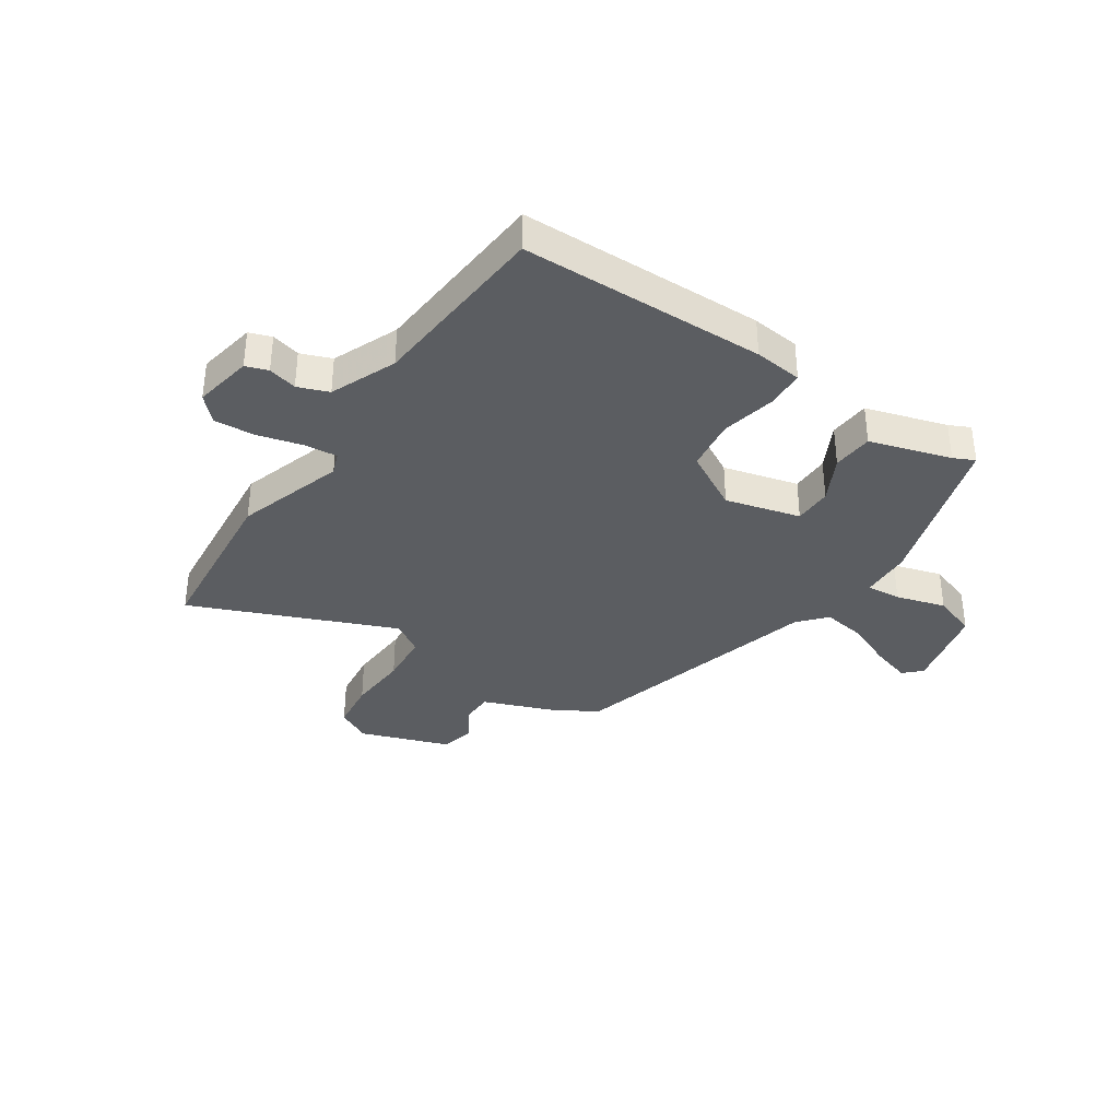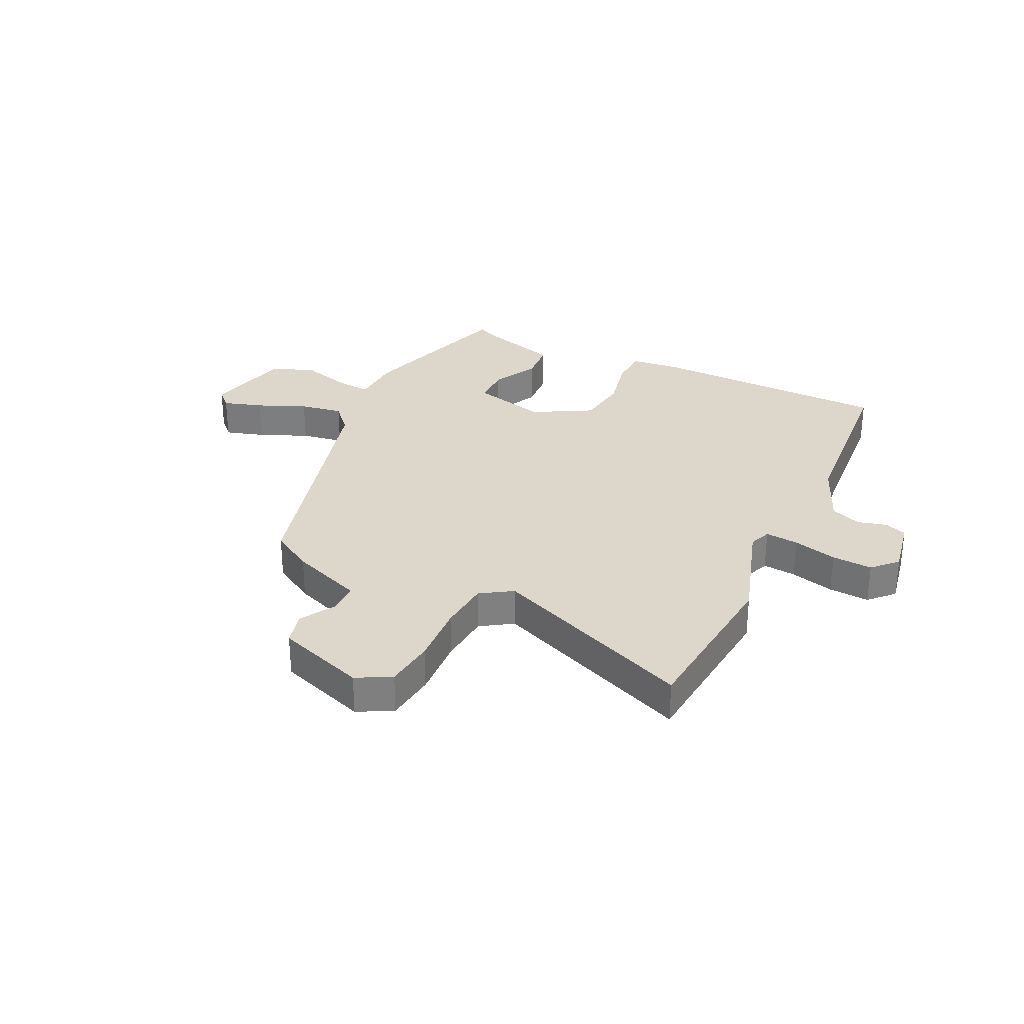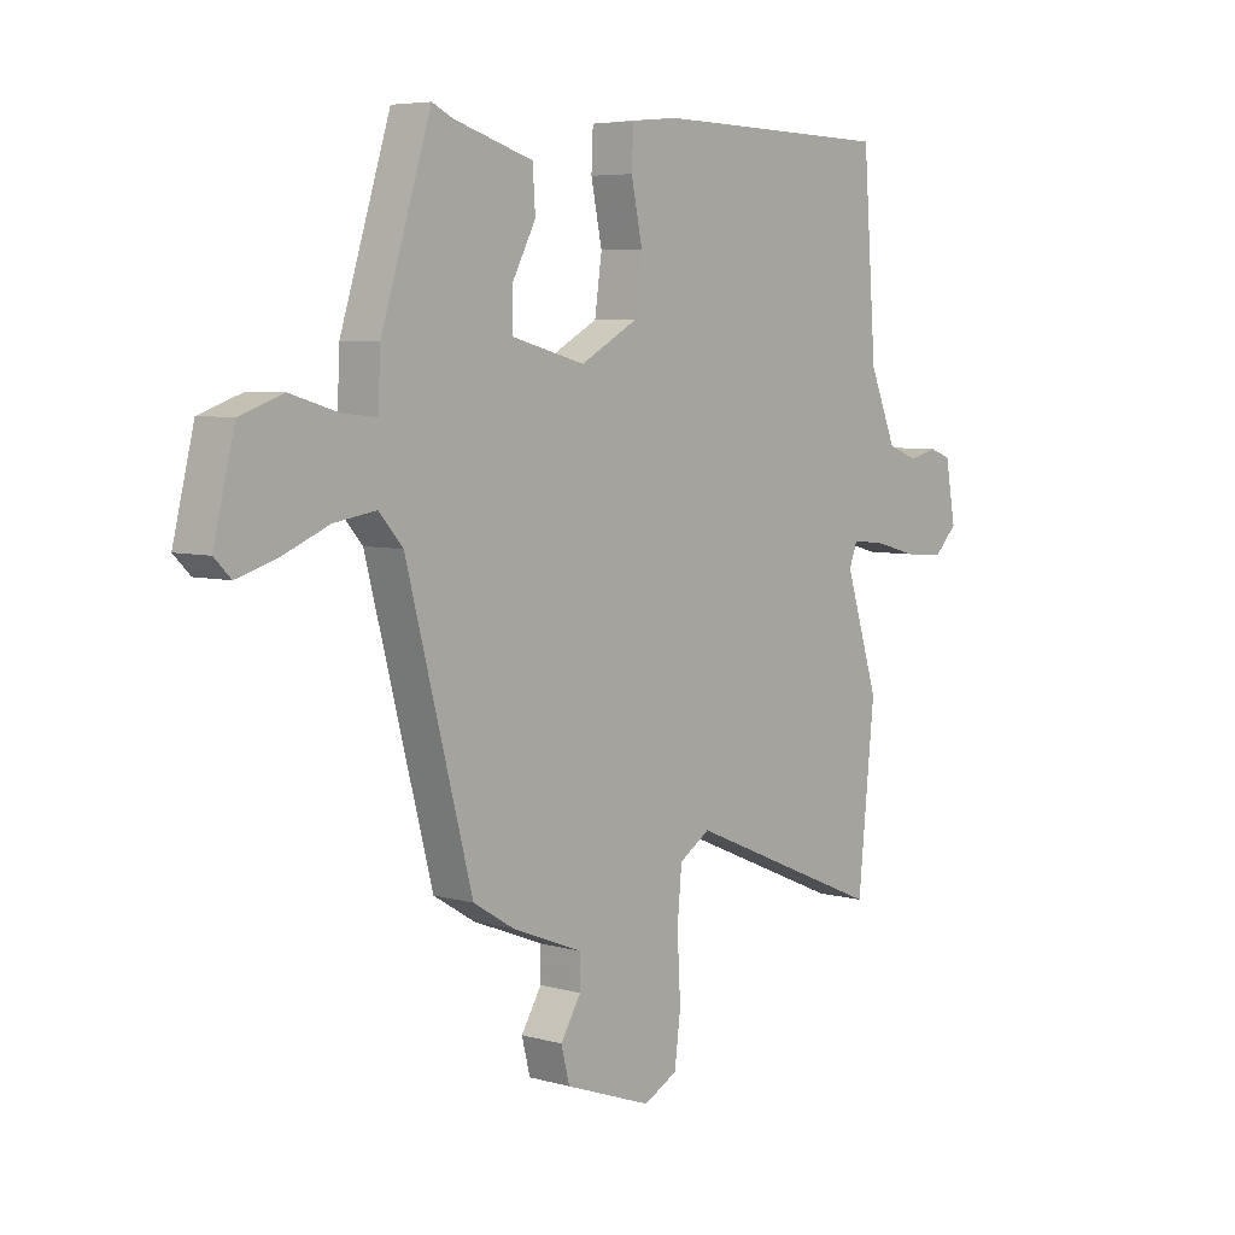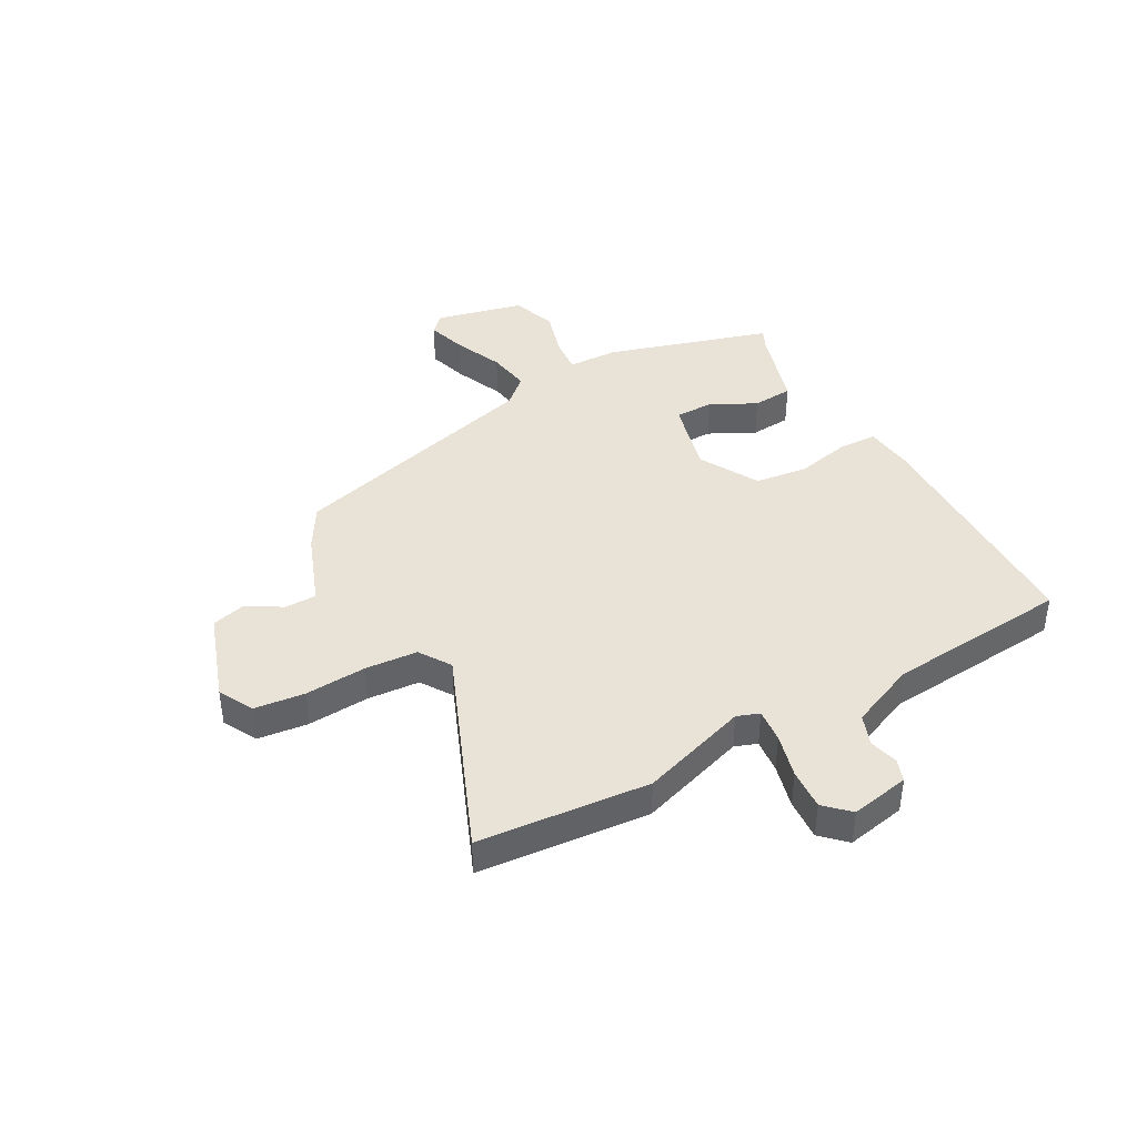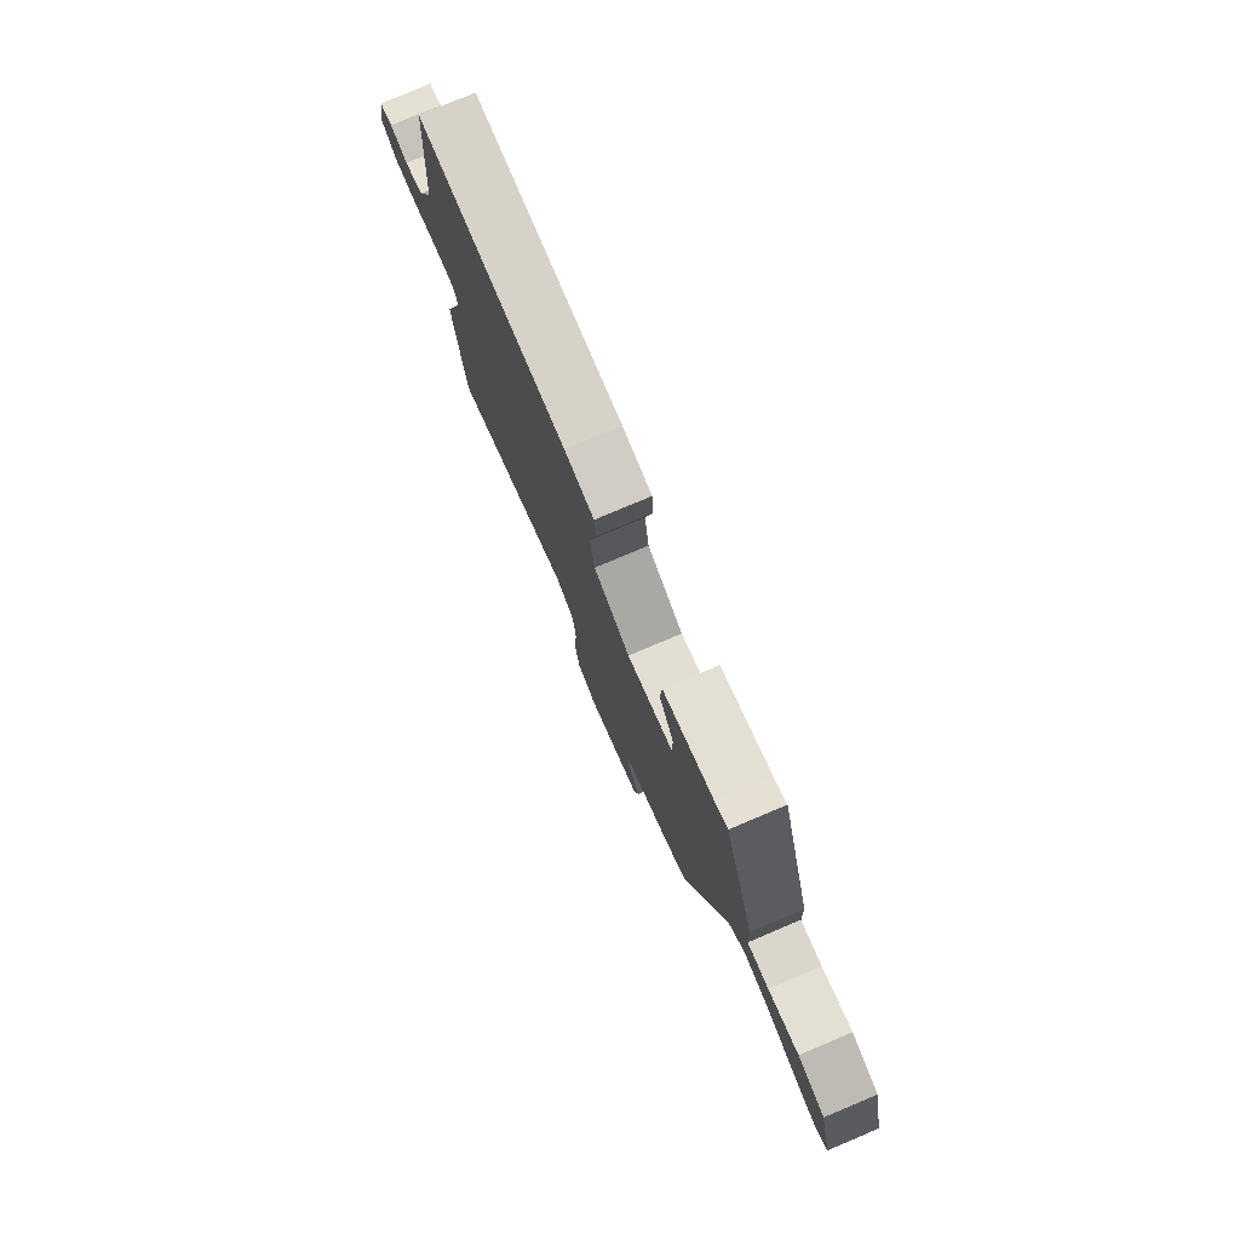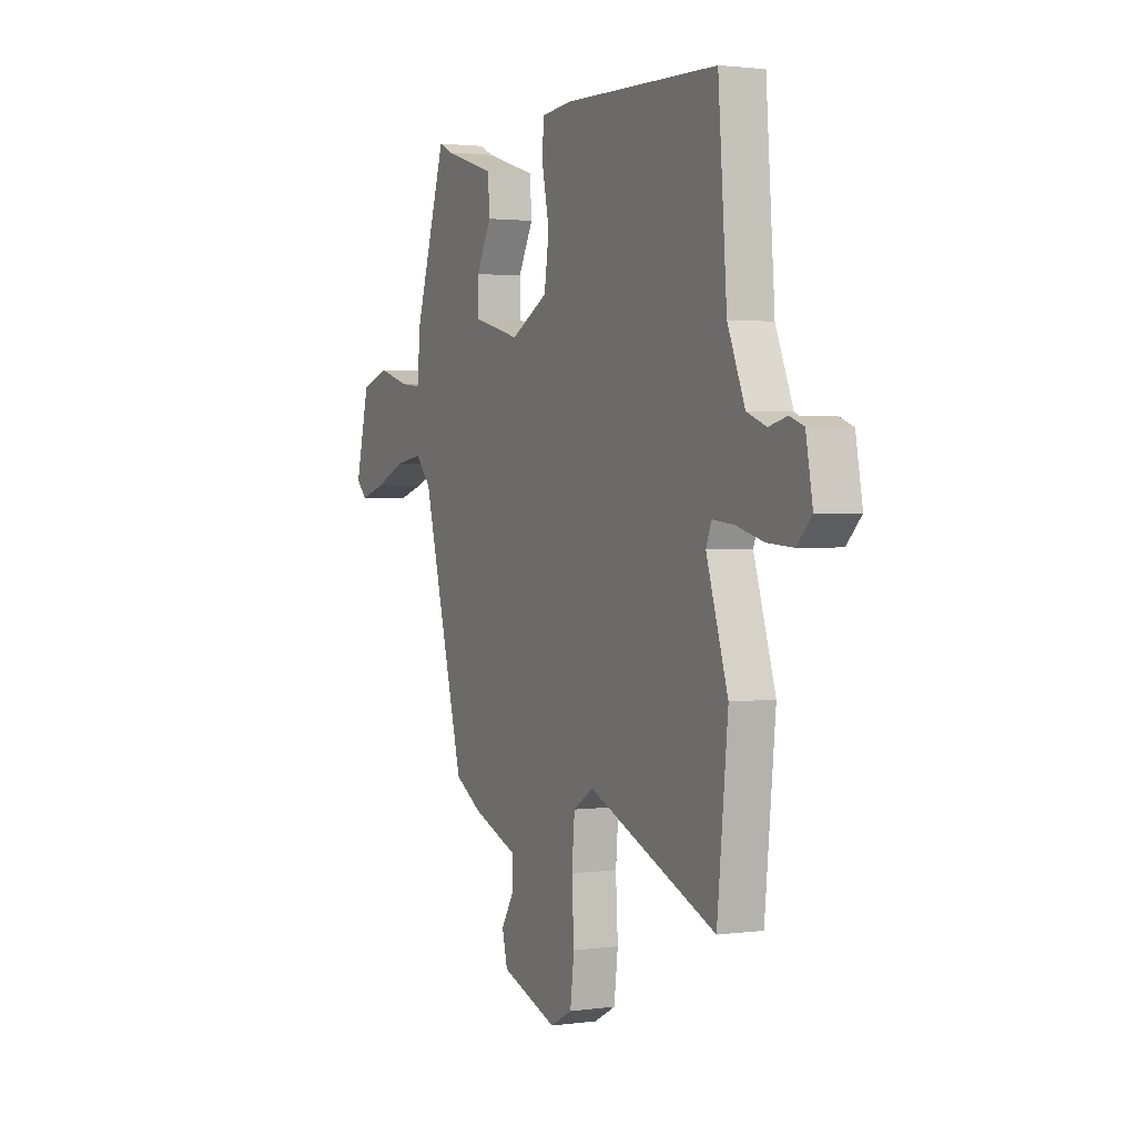
<metadata>
{"format":"obj","ext":"obj","renderer":"f3d","projection":"perspective","resolution":1024,"background":"white","views":[{"elev":-35.8,"azim":-34.1,"up":"+Y"},{"elev":30.4,"azim":-154.7,"up":"+Y"},{"elev":5.7,"azim":130.7,"up":"+Z"},{"elev":41.5,"azim":-119.5,"up":"+Y"},{"elev":78.3,"azim":67.1,"up":"+Z"},{"elev":1.8,"azim":-115.9,"up":"+Z"}]}
</metadata>
<code>
v 0.402 0.07 0.503
v 0.492 0.07 0.216
v 0.496 0.07 0.126
v 0.557 0.07 0.132
v 0.644 0.07 0.158
v 0.722 0.07 0.131
v 0.76 0.07 -0.024
v 0.73 0.07 -0.054
v 0.66 0.07 -0.033
v 0.574 0.07 0.003
v 0.498 0.07 0.015
v 0.455 0.07 -0.034
v 0.336 0.07 -0.486
v 0.262 0.07 -0.531
v 0.134 0.07 -0.581
v 0.134 0.07 -0.637
v 0.171 0.07 -0.698
v 0.156 0.07 -0.758
v -0.001 0.07 -0.814
v -0.062 0.07 -0.782
v -0.073 0.07 -0.693
v -0.067 0.07 -0.584
v -0.075 0.07 -0.492
v -0.131 0.07 -0.456
v -0.489 0.07 -0.607
v -0.519 0.07 -0.306
v -0.459 0.07 -0.115
v -0.474 0.07 -0.076
v -0.533 0.07 -0.082
v -0.611 0.07 -0.103
v -0.683 0.07 -0.108
v -0.724 0.07 -0.066
v -0.705 0.07 0.038
v -0.666 0.07 0.052
v -0.615 0.07 0.039
v -0.561 0.07 0.06
v -0.513 0.07 0.176
v -0.489 0.07 0.499
v -0.058 0.07 0.509
v 0.027 0.07 0.5
v 0.03 0.07 0.432
v 0.01 0.07 0.335
v 0.023 0.07 0.243
v 0.127 0.07 0.186
v 0.259 0.07 0.221
v 0.259 0.07 0.289
v 0.217 0.07 0.369
v 0.222 0.07 0.441
v 0.365 0.07 0.485
v 0.402 0 0.503
v 0.492 0 0.216
v 0.496 0 0.126
v 0.557 0 0.132
v 0.644 0 0.158
v 0.722 0 0.131
v 0.76 0 -0.024
v 0.73 0 -0.054
v 0.66 0 -0.033
v 0.574 0 0.003
v 0.498 0 0.015
v 0.455 0 -0.034
v 0.336 0 -0.486
v 0.262 0 -0.531
v 0.134 0 -0.581
v 0.134 0 -0.637
v 0.171 0 -0.698
v 0.156 0 -0.758
v -0.001 0 -0.814
v -0.062 0 -0.782
v -0.073 0 -0.693
v -0.067 0 -0.584
v -0.075 0 -0.492
v -0.131 0 -0.456
v -0.489 0 -0.607
v -0.519 0 -0.306
v -0.459 0 -0.115
v -0.474 0 -0.076
v -0.533 0 -0.082
v -0.611 0 -0.103
v -0.683 0 -0.108
v -0.724 0 -0.066
v -0.705 0 0.038
v -0.666 0 0.052
v -0.615 0 0.039
v -0.561 0 0.06
v -0.513 0 0.176
v -0.489 0 0.499
v -0.058 0 0.509
v 0.027 0 0.5
v 0.03 0 0.432
v 0.01 0 0.335
v 0.023 0 0.243
v 0.127 0 0.186
v 0.259 0 0.221
v 0.259 0 0.289
v 0.217 0 0.369
v 0.222 0 0.441
v 0.365 0 0.485
f 46 47 48 49
f 45 46 49 1
f 39 40 41 42
f 37 38 39 42
f 36 37 42 43
f 35 36 43 44
f 33 34 35
f 32 33 35
f 29 30 31 32
f 28 29 32 35
f 24 25 26 27
f 23 24 27 28
f 19 20 21 22
f 19 22 23
f 16 17 18 19
f 15 16 19 23
f 12 13 14 15
f 12 15 23 28
f 7 8 9 10
f 7 10 11
f 4 5 6 7
f 3 4 7 11
f 45 1 2 3
f 44 45 3 11
f 28 35 44
f 11 12 28 44
f 98 97 96 95
f 50 98 95 94
f 91 90 89 88
f 91 88 87 86
f 92 91 86 85
f 93 92 85 84
f 84 83 82
f 84 82 81
f 81 80 79 78
f 84 81 78 77
f 76 75 74 73
f 77 76 73 72
f 71 70 69 68
f 72 71 68
f 68 67 66 65
f 72 68 65 64
f 64 63 62 61
f 77 72 64 61
f 59 58 57 56
f 60 59 56
f 56 55 54 53
f 60 56 53 52
f 52 51 50 94
f 60 52 94 93
f 93 84 77
f 93 77 61 60
f 1 50 51 2
f 2 51 52 3
f 3 52 53 4
f 4 53 54 5
f 5 54 55 6
f 6 55 56 7
f 7 56 57 8
f 8 57 58 9
f 9 58 59 10
f 10 59 60 11
f 11 60 61 12
f 12 61 62 13
f 13 62 63 14
f 14 63 64 15
f 15 64 65 16
f 16 65 66 17
f 17 66 67 18
f 18 67 68 19
f 19 68 69 20
f 20 69 70 21
f 21 70 71 22
f 22 71 72 23
f 23 72 73 24
f 24 73 74 25
f 25 74 75 26
f 26 75 76 27
f 27 76 77 28
f 28 77 78 29
f 29 78 79 30
f 30 79 80 31
f 31 80 81 32
f 32 81 82 33
f 33 82 83 34
f 34 83 84 35
f 35 84 85 36
f 36 85 86 37
f 37 86 87 38
f 38 87 88 39
f 39 88 89 40
f 40 89 90 41
f 41 90 91 42
f 42 91 92 43
f 43 92 93 44
f 44 93 94 45
f 45 94 95 46
f 46 95 96 47
f 47 96 97 48
f 48 97 98 49
f 49 98 50 1

</code>
